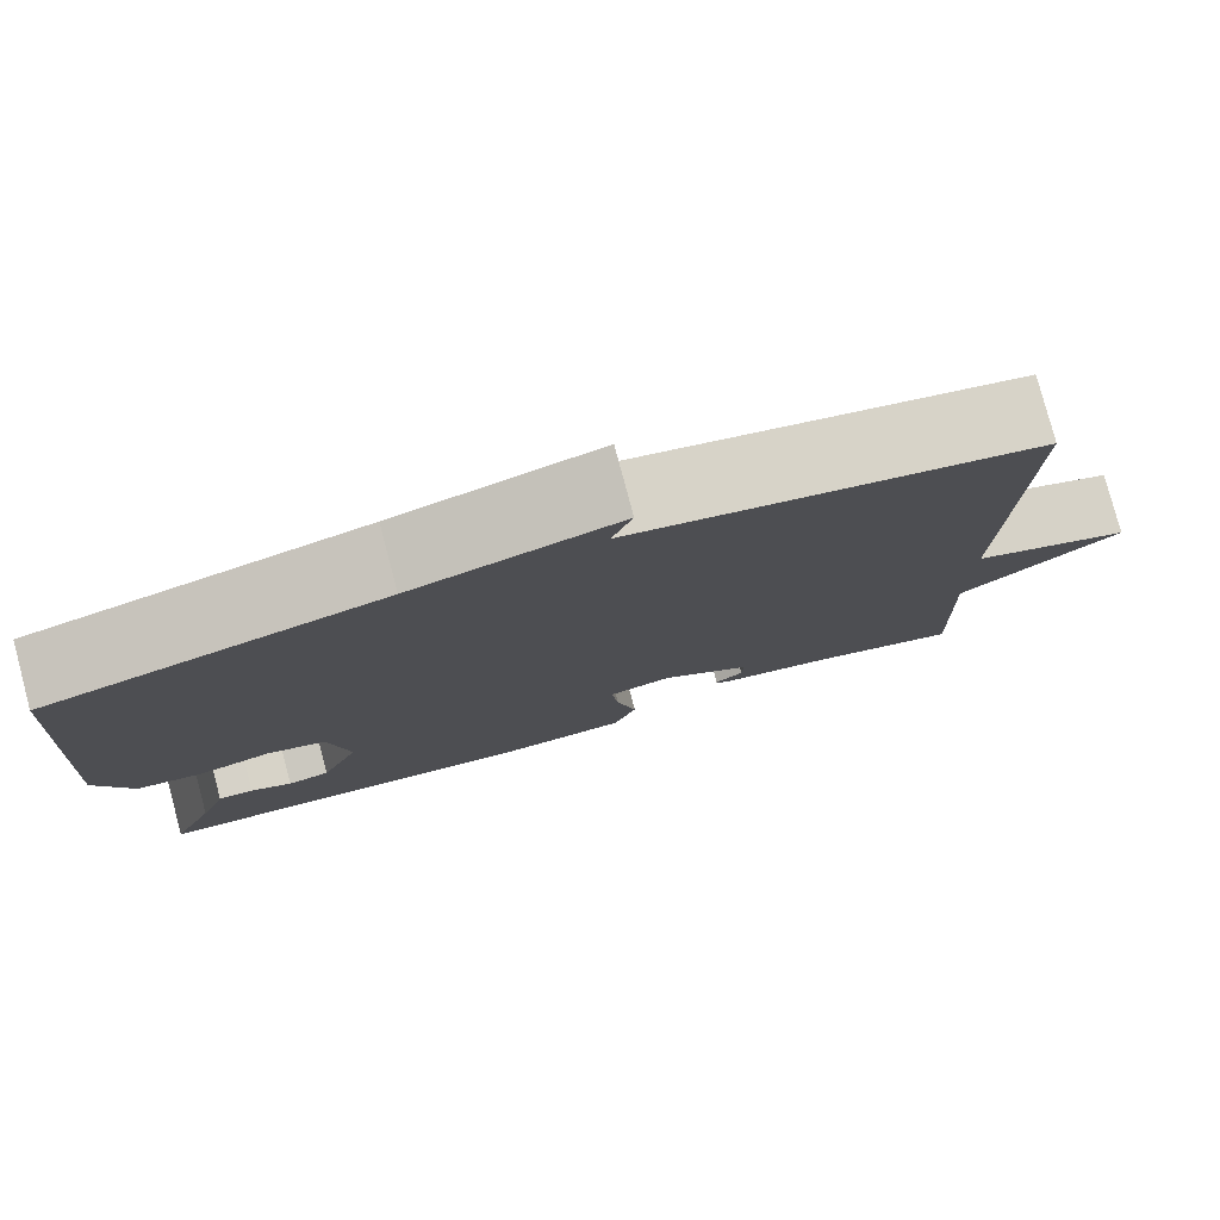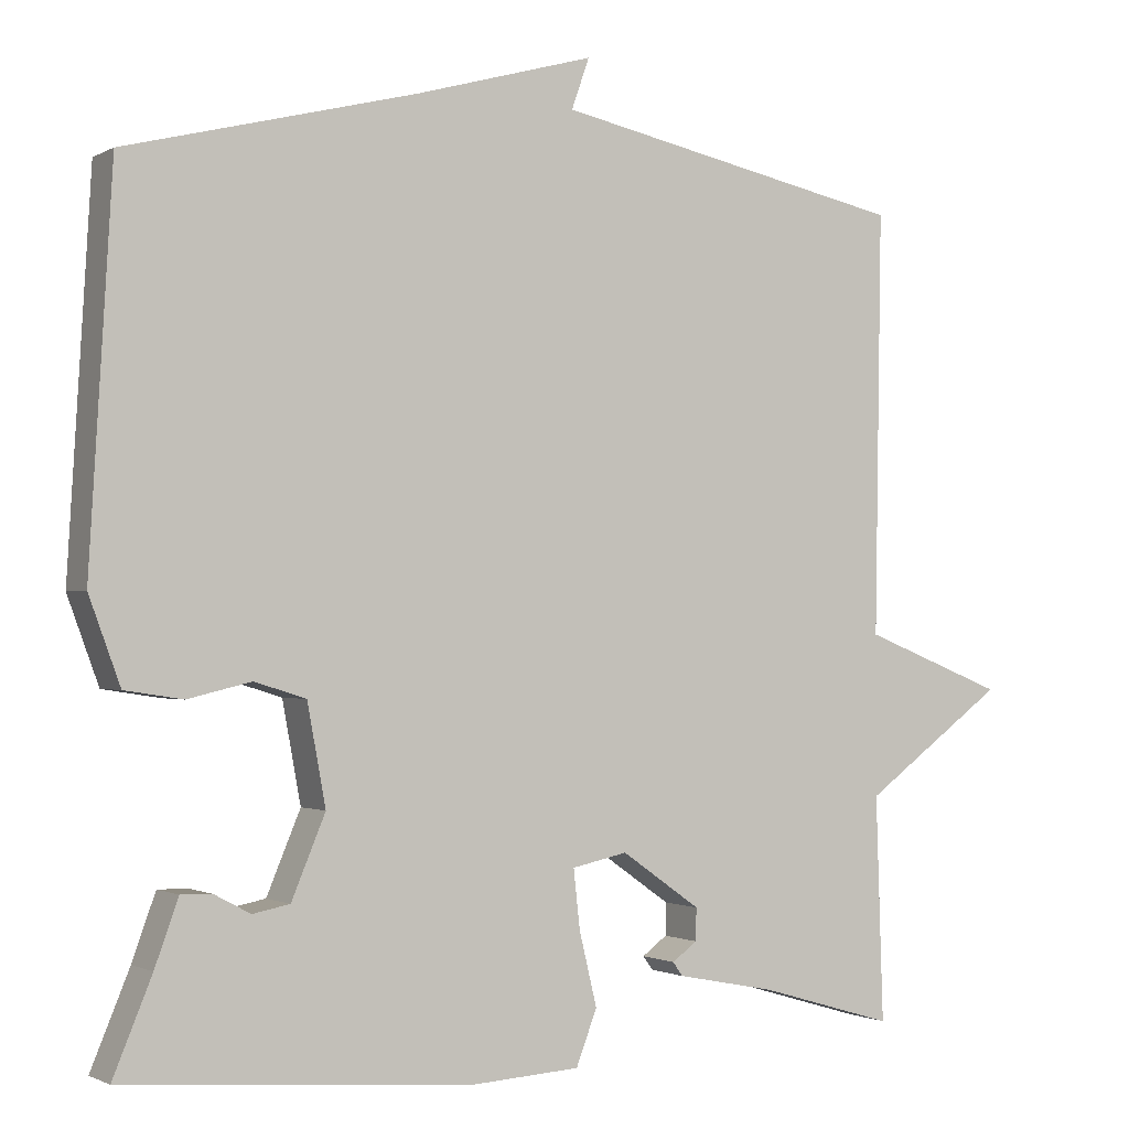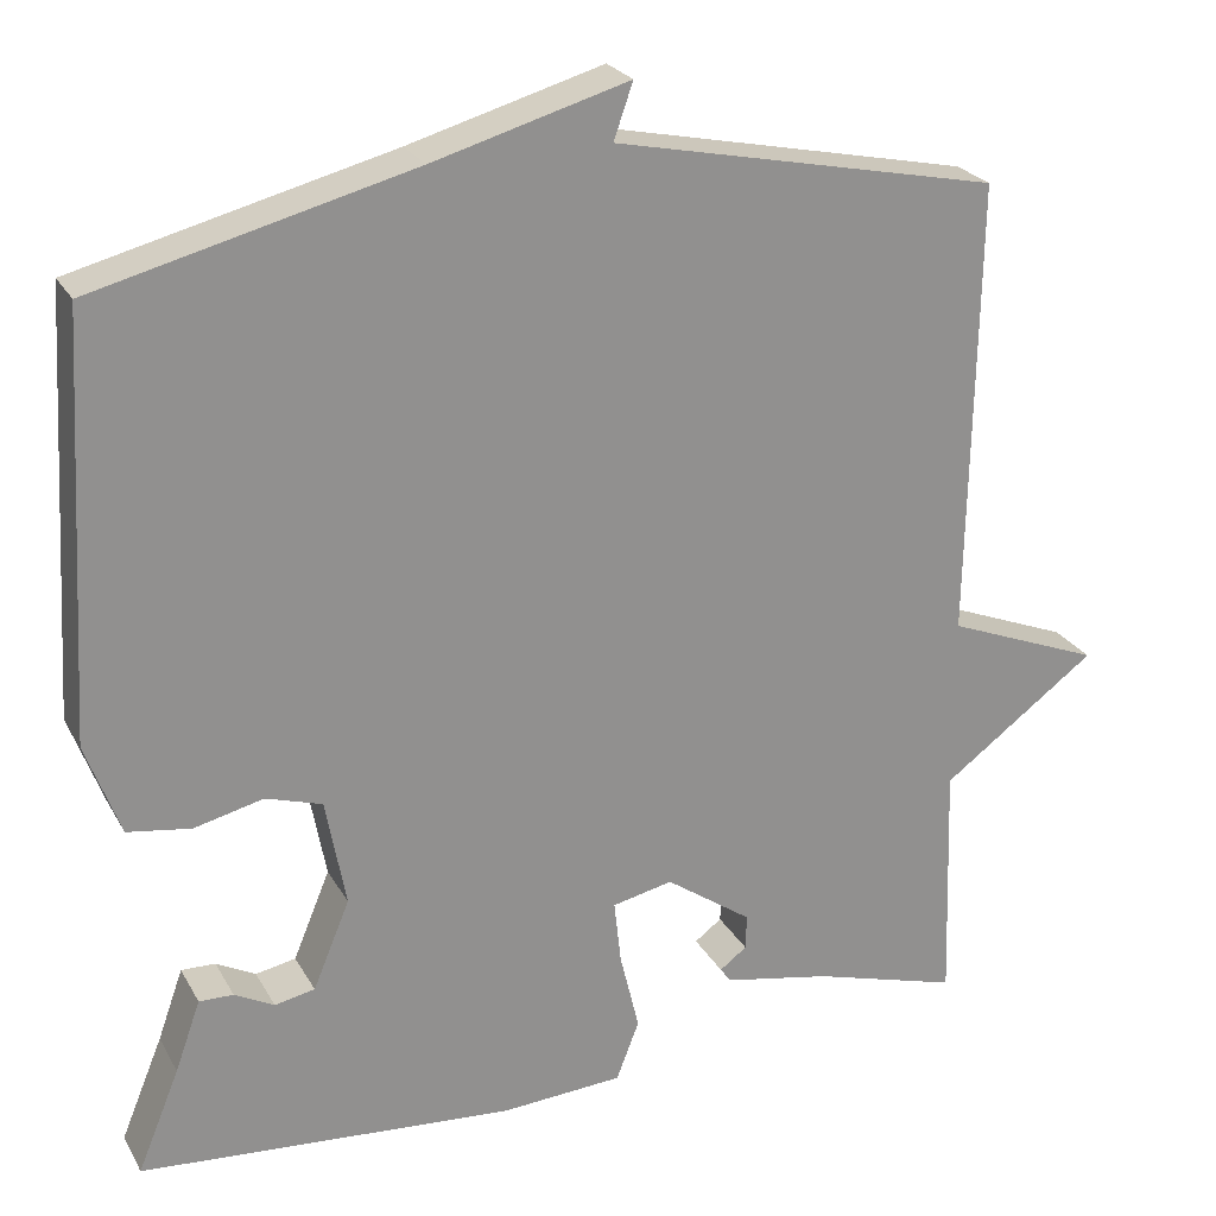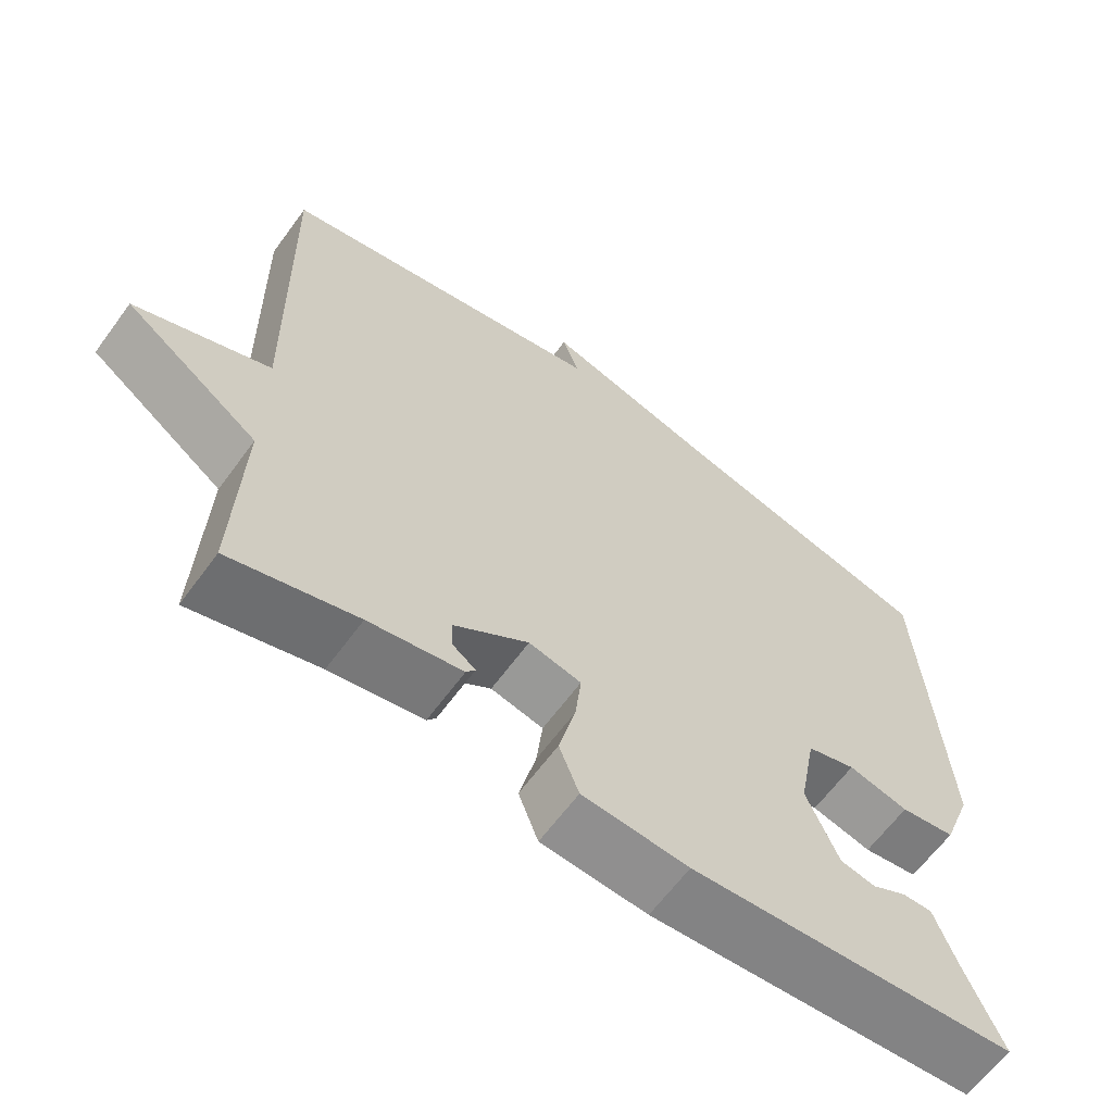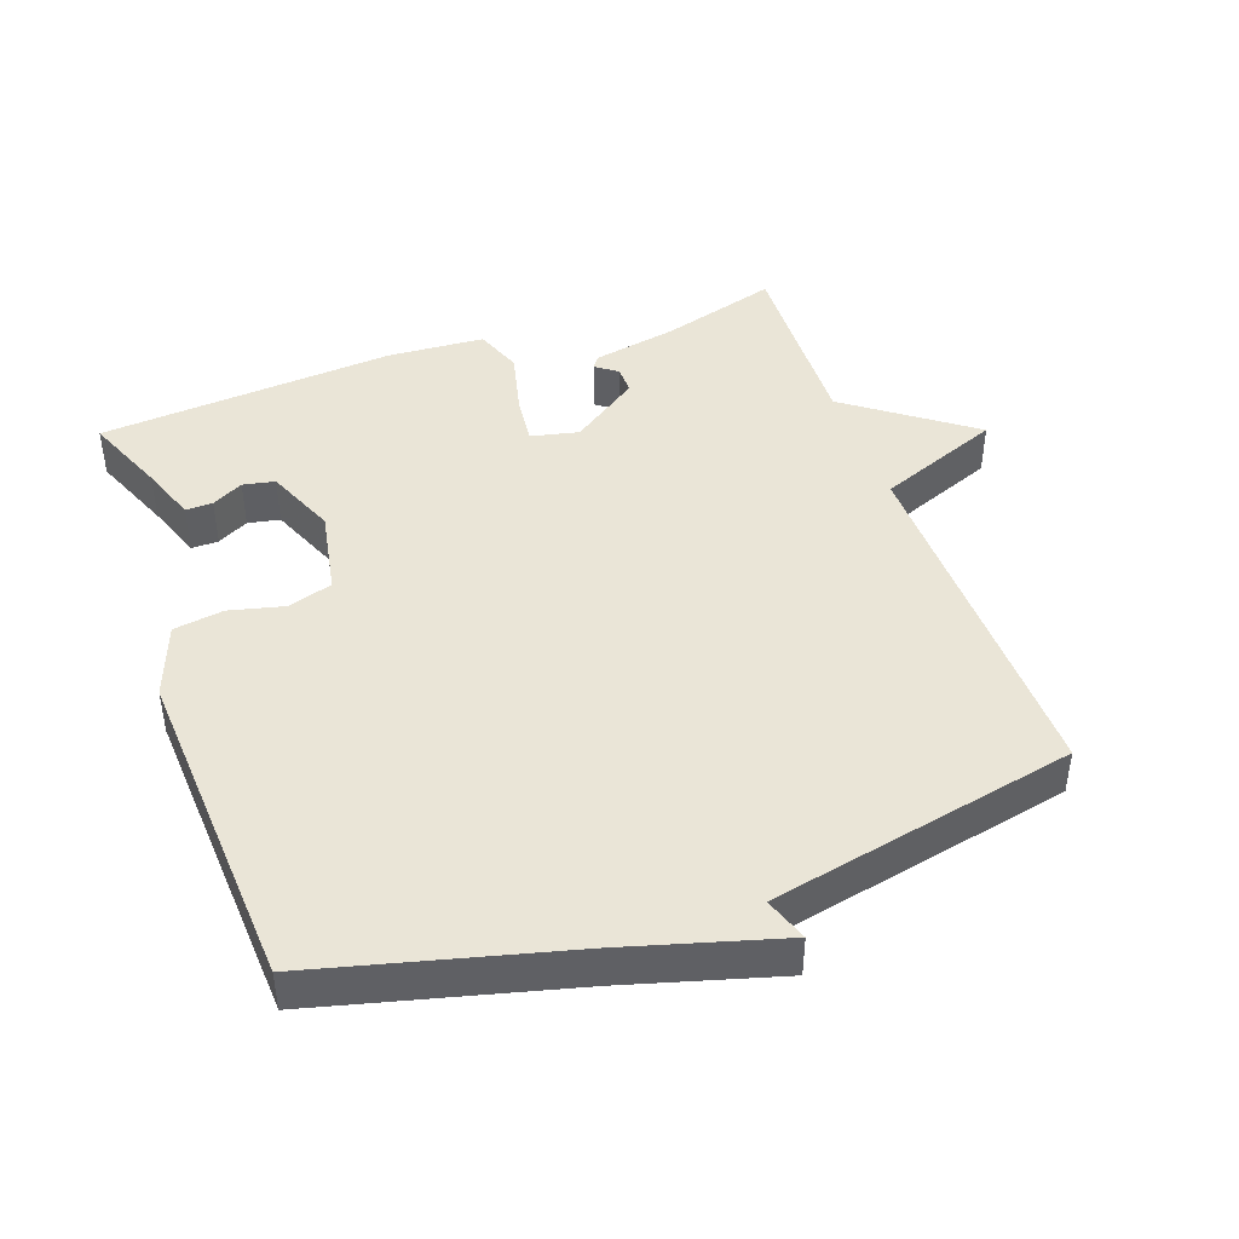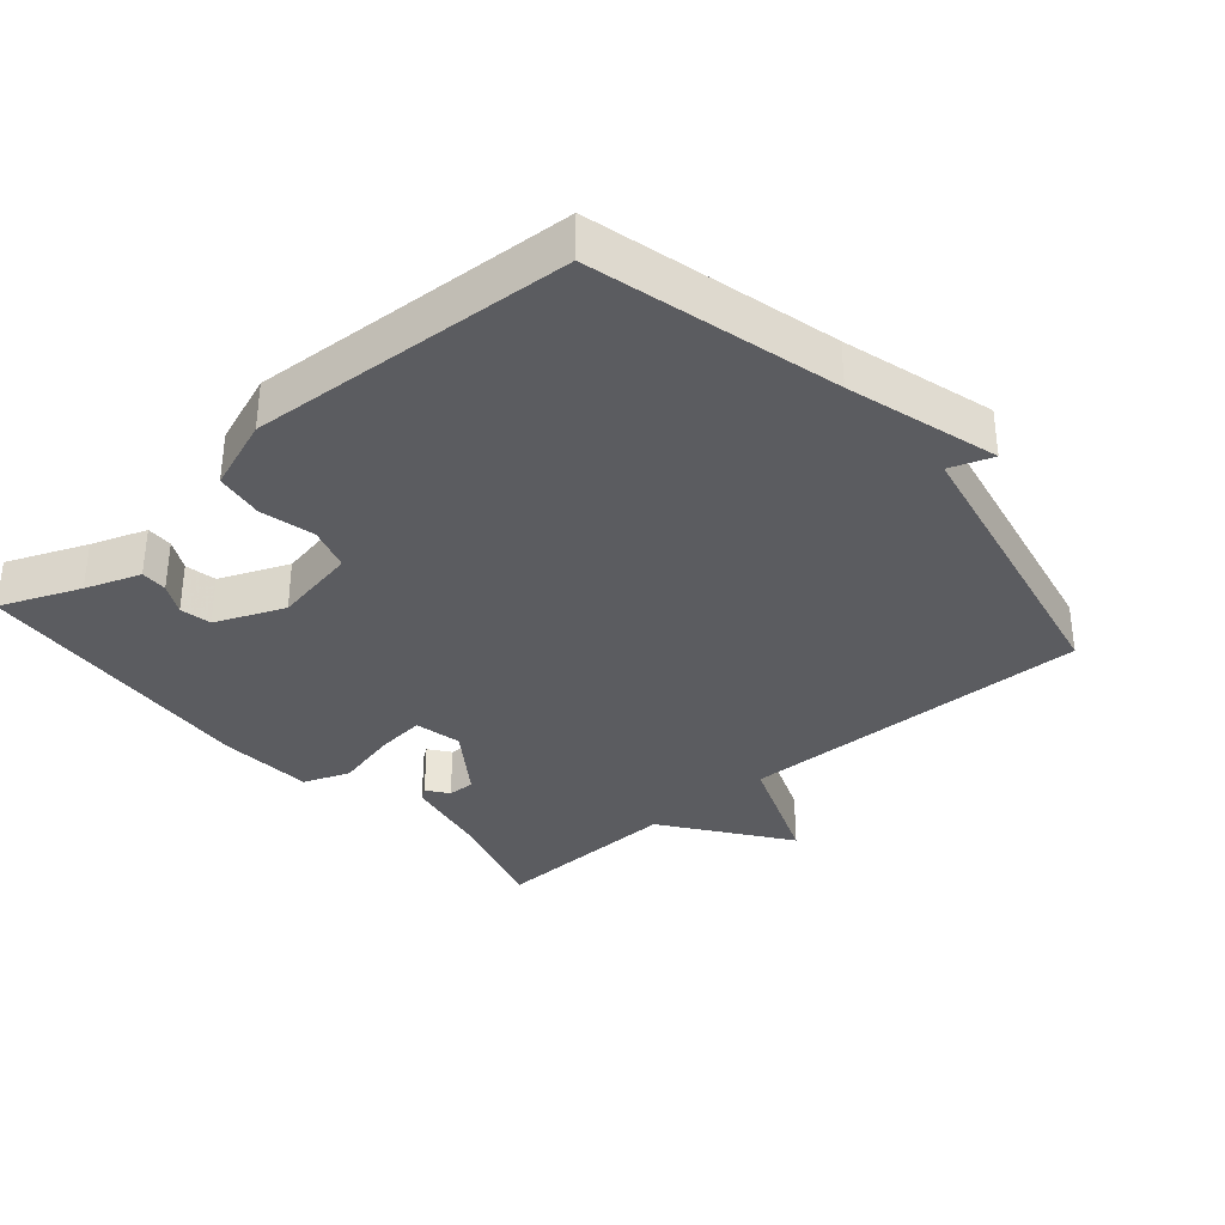
<metadata>
{"format":"obj","ext":"obj","renderer":"f3d","projection":"perspective","resolution":1024,"background":"white","views":[{"elev":79.1,"azim":-14.9,"up":"+Z"},{"elev":-1.4,"azim":-28.8,"up":"+Z"},{"elev":24.4,"azim":-23.0,"up":"+Z"},{"elev":-63.6,"azim":143.8,"up":"+Z"},{"elev":44.1,"azim":-19.6,"up":"+Y"},{"elev":-34.5,"azim":-49.2,"up":"+Y"}]}
</metadata>
<code>
v 0.5 0.07 -0.5
v 0.333 0.07 -0.451
v 0.21 0.07 -0.427
v 0.198 0.07 -0.41
v 0.229 0.07 -0.387
v 0.23 0.07 -0.347
v 0.132 0.07 -0.278
v 0.063 0.07 -0.293
v 0.071 0.07 -0.366
v 0.093 0.07 -0.457
v 0.067 0.07 -0.525
v -0.072 0.07 -0.534
v -0.5 0.07 -0.5
v -0.452 0.07 -0.383
v -0.423 0.07 -0.302
v -0.384 0.07 -0.303
v -0.339 0.07 -0.327
v -0.293 0.07 -0.318
v -0.251 0.07 -0.217
v -0.274 0.07 -0.093
v -0.338 0.07 -0.073
v -0.417 0.07 -0.092
v -0.489 0.07 -0.081
v -0.528 0.07 0.025
v -0.5 0.07 0.5
v -0.139 0.07 0.592
v 0.083 0.07 0.655
v 0.061 0.07 0.592
v 0.5 0.07 0.5
v 0.491 0.07 -0.022
v 0.668 0.07 -0.092
v 0.491 0.07 -0.222
v 0.5 0 -0.5
v 0.333 0 -0.451
v 0.21 0 -0.427
v 0.198 0 -0.41
v 0.229 0 -0.387
v 0.23 0 -0.347
v 0.132 0 -0.278
v 0.063 0 -0.293
v 0.071 0 -0.366
v 0.093 0 -0.457
v 0.067 0 -0.525
v -0.072 0 -0.534
v -0.5 0 -0.5
v -0.452 0 -0.383
v -0.423 0 -0.302
v -0.384 0 -0.303
v -0.339 0 -0.327
v -0.293 0 -0.318
v -0.251 0 -0.217
v -0.274 0 -0.093
v -0.338 0 -0.073
v -0.417 0 -0.092
v -0.489 0 -0.081
v -0.528 0 0.025
v -0.5 0 0.5
v -0.139 0 0.592
v 0.083 0 0.655
v 0.061 0 0.592
v 0.5 0 0.5
v 0.491 0 -0.022
v 0.668 0 -0.092
v 0.491 0 -0.222
f 30 31 32
f 28 29 30
f 28 30 32
f 26 27 28
f 25 26 28
f 24 25 28
f 23 24 28
f 22 23 28
f 21 22 28
f 20 21 28 32
f 19 20 32
f 18 19 32
f 17 18 32
f 14 15 16 17
f 13 14 17
f 12 13 17
f 11 12 17
f 10 11 17
f 9 10 17
f 8 9 17
f 7 8 17
f 7 17 32
f 6 7 32 1
f 2 3 4 5
f 1 2 5 6
f 64 63 62
f 62 61 60
f 64 62 60
f 60 59 58
f 60 58 57
f 60 57 56
f 60 56 55
f 60 55 54
f 60 54 53
f 64 60 53 52
f 64 52 51
f 64 51 50
f 64 50 49
f 49 48 47 46
f 49 46 45
f 49 45 44
f 49 44 43
f 49 43 42
f 49 42 41
f 49 41 40
f 49 40 39
f 64 49 39
f 33 64 39 38
f 37 36 35 34
f 38 37 34 33
f 1 33 34 2
f 2 34 35 3
f 3 35 36 4
f 4 36 37 5
f 5 37 38 6
f 6 38 39 7
f 7 39 40 8
f 8 40 41 9
f 9 41 42 10
f 10 42 43 11
f 11 43 44 12
f 12 44 45 13
f 13 45 46 14
f 14 46 47 15
f 15 47 48 16
f 16 48 49 17
f 17 49 50 18
f 18 50 51 19
f 19 51 52 20
f 20 52 53 21
f 21 53 54 22
f 22 54 55 23
f 23 55 56 24
f 24 56 57 25
f 25 57 58 26
f 26 58 59 27
f 27 59 60 28
f 28 60 61 29
f 29 61 62 30
f 30 62 63 31
f 31 63 64 32
f 32 64 33 1

</code>
